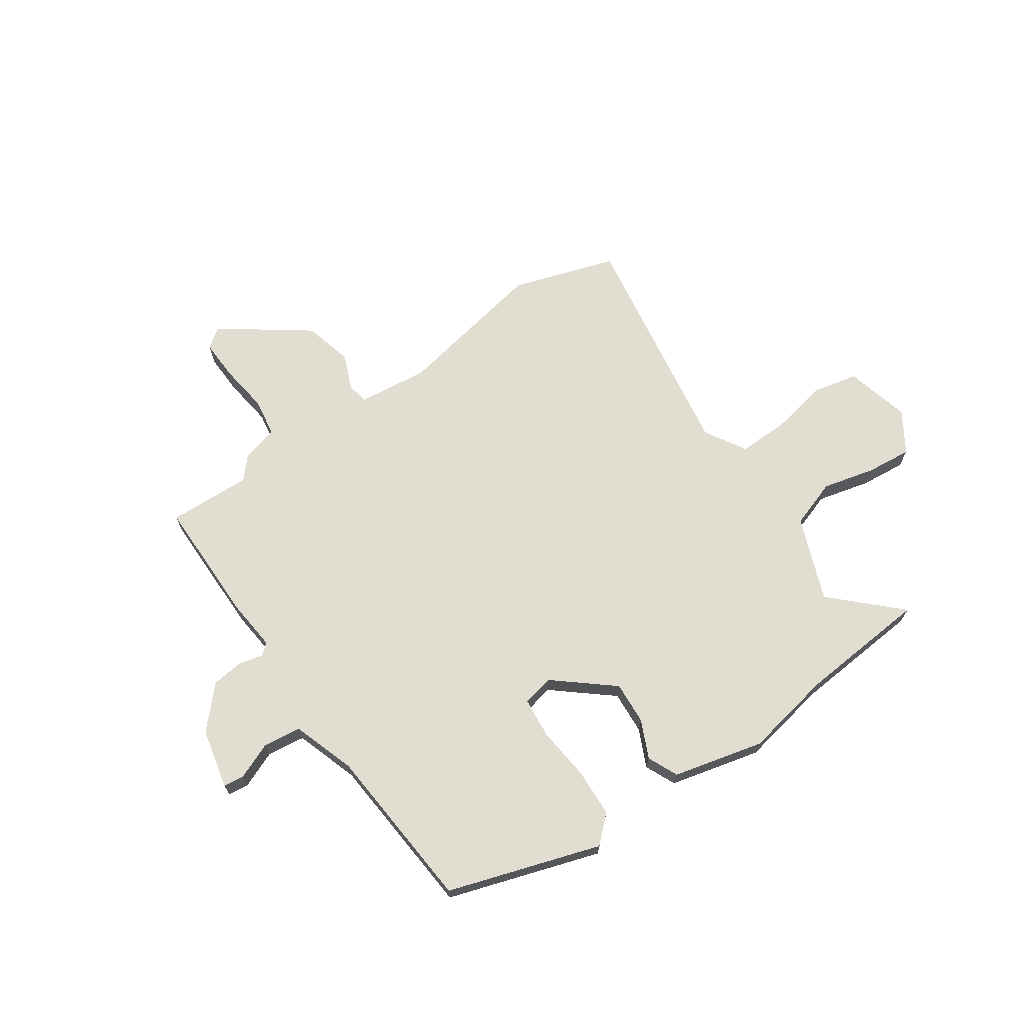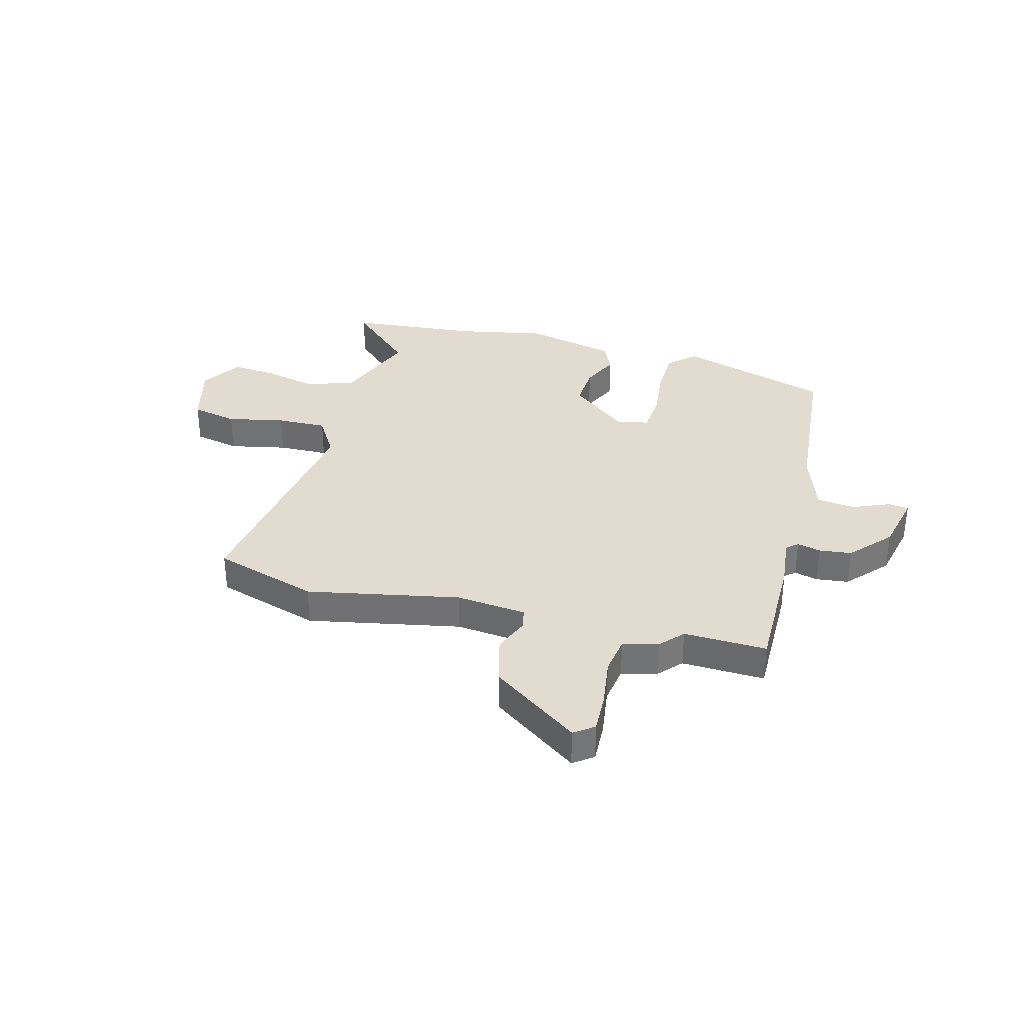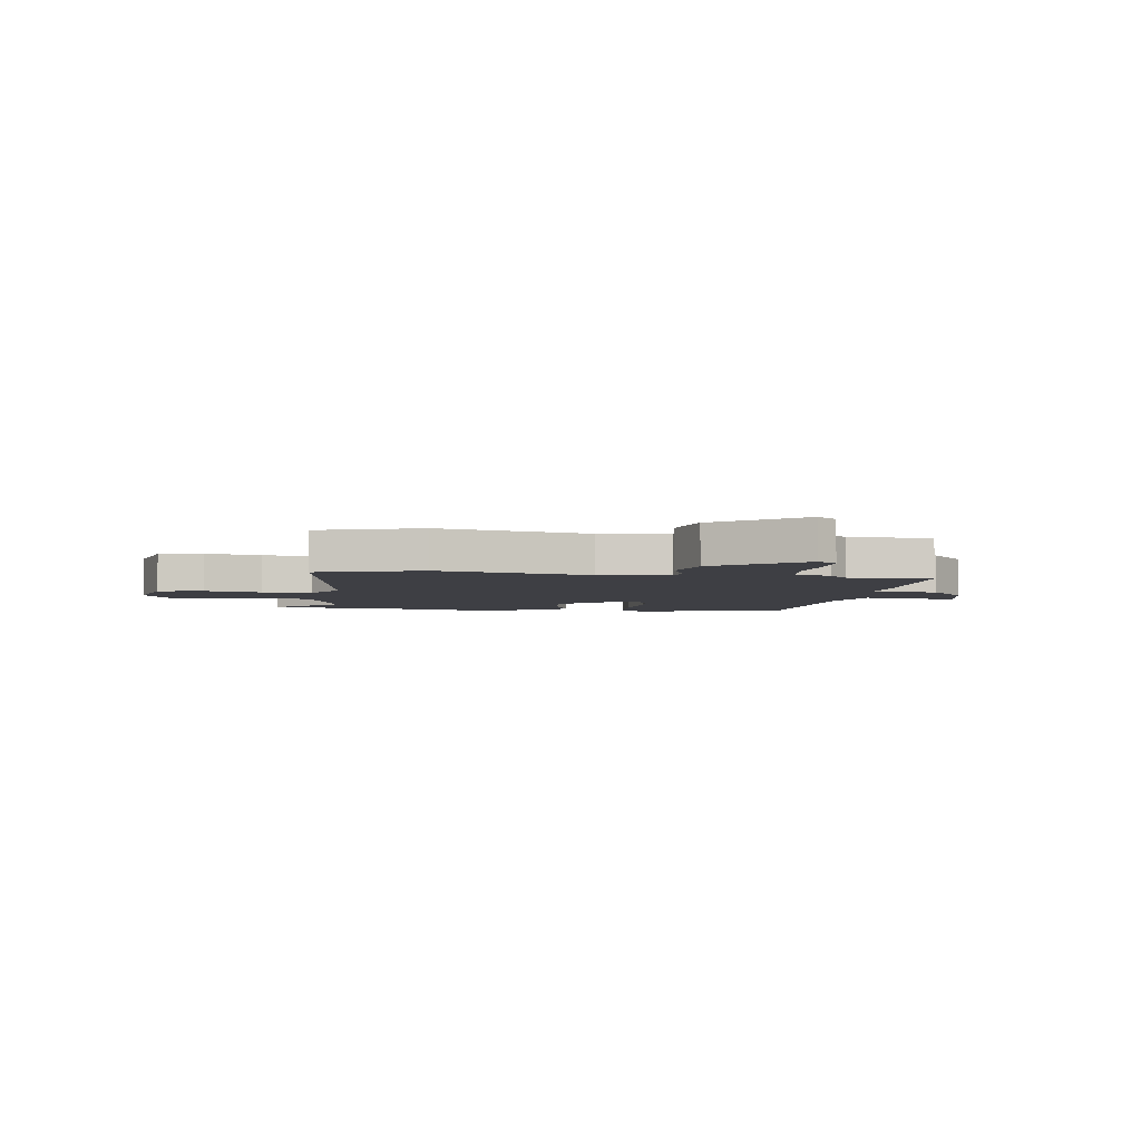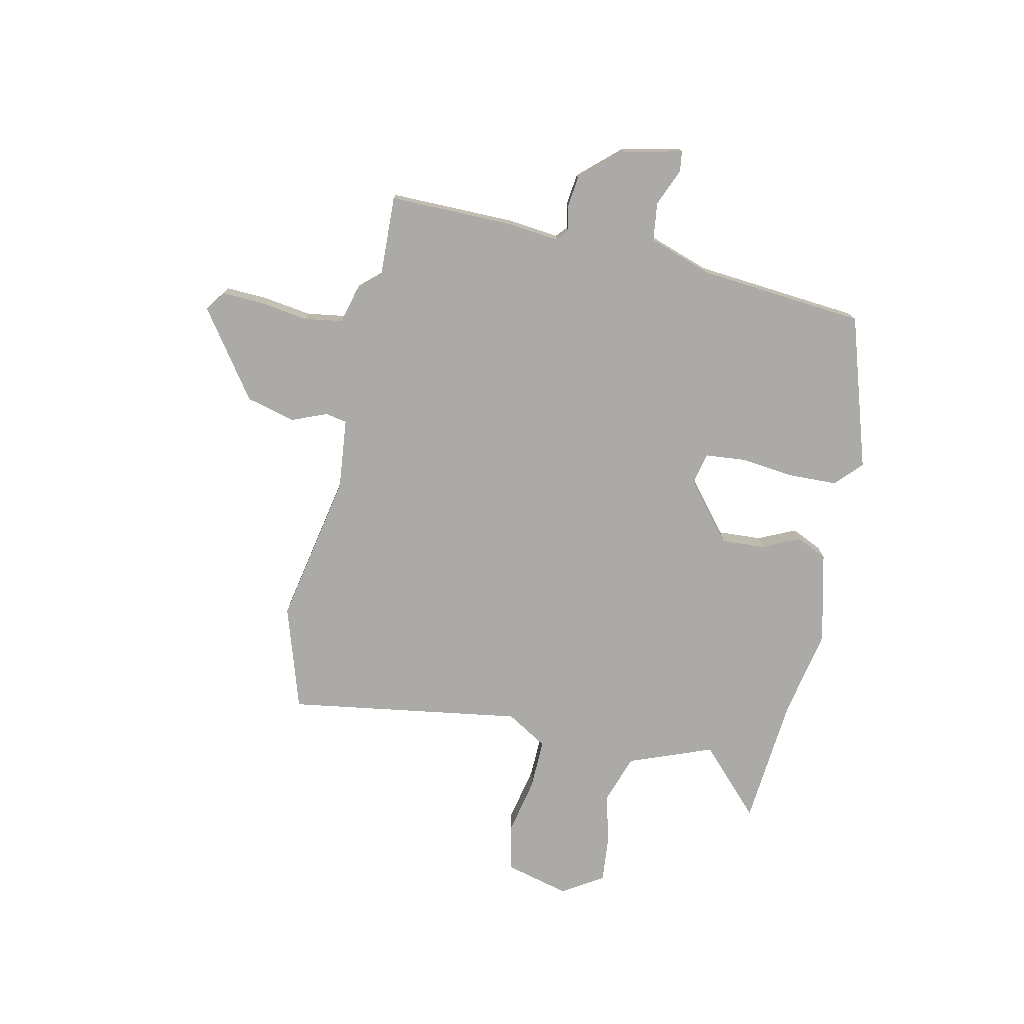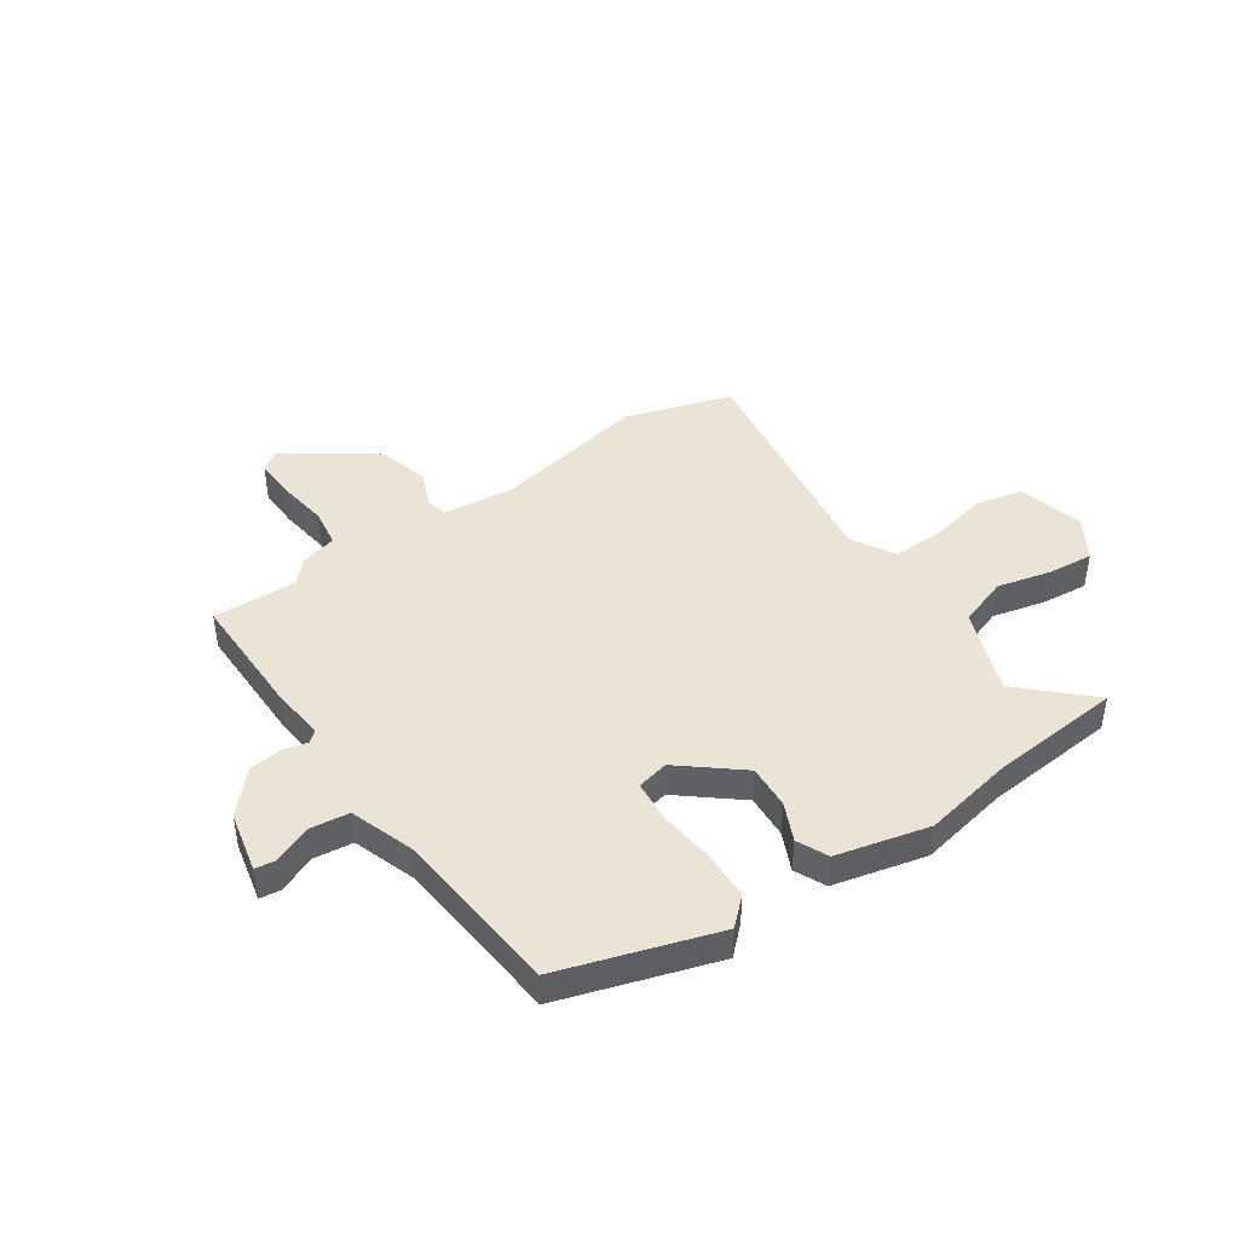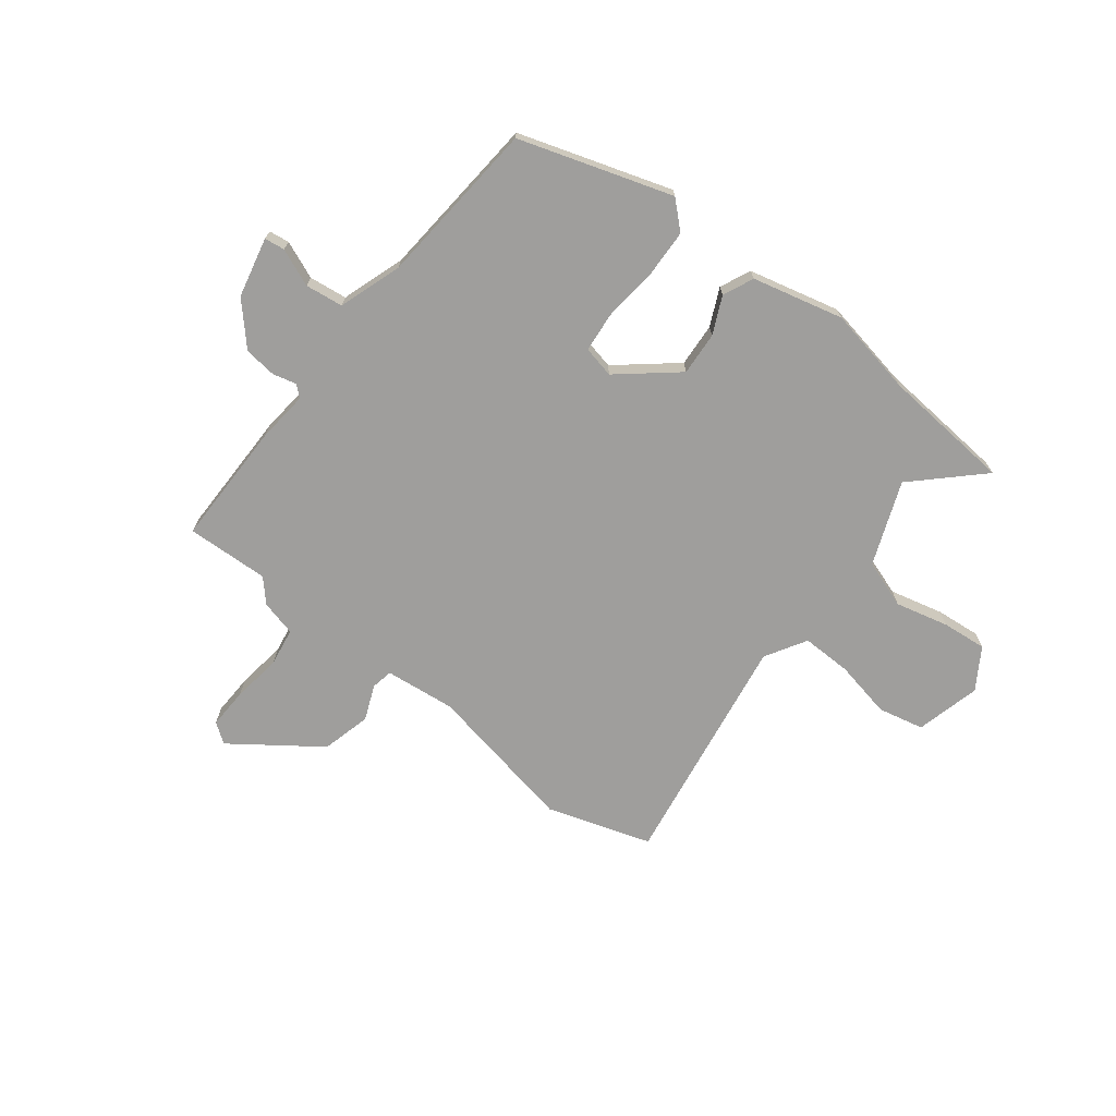
<metadata>
{"format":"obj","ext":"obj","renderer":"f3d","projection":"perspective","resolution":1024,"background":"white","views":[{"elev":68.6,"azim":-34.3,"up":"+Y"},{"elev":34.2,"azim":-165.3,"up":"+Y"},{"elev":-4.4,"azim":171.5,"up":"+Y"},{"elev":-75.9,"azim":-102.3,"up":"+Y"},{"elev":43.6,"azim":-34.5,"up":"+Y"},{"elev":-71.0,"azim":-37.6,"up":"+Y"}]}
</metadata>
<code>
v 0.543 0.07 -0.486
v 0.348 0.07 -0.548
v 0.064 0.07 -0.493
v -0.068 0.07 -0.507
v -0.076 0.07 -0.547
v -0.049 0.07 -0.613
v -0.073 0.07 -0.705
v -0.235 0.07 -0.821
v -0.272 0.07 -0.794
v -0.269 0.07 -0.718
v -0.256 0.07 -0.626
v -0.267 0.07 -0.554
v -0.334 0.07 -0.537
v -0.372 0.07 -0.495
v -0.527 0.07 -0.501
v -0.526 0.07 -0.267
v -0.516 0.07 -0.171
v -0.537 0.07 -0.153
v -0.581 0.07 -0.164
v -0.642 0.07 -0.157
v -0.71 0.07 -0.082
v -0.735 0.07 0.03
v -0.697 0.07 0.035
v -0.627 0.07 0.006
v -0.556 0.07 0.015
v -0.516 0.07 0.133
v -0.489 0.07 0.443
v -0.204 0.07 0.534
v -0.155 0.07 0.488
v -0.152 0.07 0.397
v -0.163 0.07 0.296
v -0.156 0.07 0.221
v -0.097 0.07 0.208
v 0.011 0.07 0.297
v 0.006 0.07 0.378
v -0.026 0.07 0.448
v 0 0.07 0.505
v 0.17 0.07 0.546
v 0.336 0.07 0.514
v 0.579 0.07 0.493
v 0.458 0.07 0.377
v 0.518 0.07 0.221
v 0.608 0.07 0.19
v 0.707 0.07 0.214
v 0.791 0.07 0.222
v 0.839 0.07 0.146
v 0.808 0.07 0.025
v 0.722 0.07 0.006
v 0.615 0.07 0.028
v 0.521 0.07 0.03
v 0.475 0.07 -0.047
v 0.543 0 -0.486
v 0.348 0 -0.548
v 0.064 0 -0.493
v -0.068 0 -0.507
v -0.076 0 -0.547
v -0.049 0 -0.613
v -0.073 0 -0.705
v -0.235 0 -0.821
v -0.272 0 -0.794
v -0.269 0 -0.718
v -0.256 0 -0.626
v -0.267 0 -0.554
v -0.334 0 -0.537
v -0.372 0 -0.495
v -0.527 0 -0.501
v -0.526 0 -0.267
v -0.516 0 -0.171
v -0.537 0 -0.153
v -0.581 0 -0.164
v -0.642 0 -0.157
v -0.71 0 -0.082
v -0.735 0 0.03
v -0.697 0 0.035
v -0.627 0 0.006
v -0.556 0 0.015
v -0.516 0 0.133
v -0.489 0 0.443
v -0.204 0 0.534
v -0.155 0 0.488
v -0.152 0 0.397
v -0.163 0 0.296
v -0.156 0 0.221
v -0.097 0 0.208
v 0.011 0 0.297
v 0.006 0 0.378
v -0.026 0 0.448
v 0 0 0.505
v 0.17 0 0.546
v 0.336 0 0.514
v 0.579 0 0.493
v 0.458 0 0.377
v 0.518 0 0.221
v 0.608 0 0.19
v 0.707 0 0.214
v 0.791 0 0.222
v 0.839 0 0.146
v 0.808 0 0.025
v 0.722 0 0.006
v 0.615 0 0.028
v 0.521 0 0.03
v 0.475 0 -0.047
f 47 48 49
f 46 47 49
f 45 46 49
f 44 45 49
f 43 44 49
f 42 43 49 50
f 41 42 50 51
f 39 40 41
f 39 41 51
f 38 39 51
f 37 38 51
f 36 37 51
f 35 36 51
f 29 30 31
f 28 29 31
f 27 28 31
f 26 27 31
f 25 26 31 32
f 22 23 24
f 21 22 24
f 20 21 24
f 19 20 24
f 18 19 24
f 17 18 24 25
f 14 15 16 17
f 25 32 33
f 17 25 33
f 14 17 33
f 13 14 33
f 12 13 33
f 9 10 11
f 8 9 11
f 7 8 11
f 6 7 11
f 5 6 11
f 12 33 34
f 11 12 34
f 5 11 34
f 4 5 34
f 1 2 3
f 51 1 3
f 35 51 3
f 34 35 3
f 3 4 34
f 100 99 98
f 100 98 97
f 100 97 96
f 100 96 95
f 100 95 94
f 101 100 94 93
f 102 101 93 92
f 92 91 90
f 102 92 90
f 102 90 89
f 102 89 88
f 102 88 87
f 102 87 86
f 82 81 80
f 82 80 79
f 82 79 78
f 82 78 77
f 83 82 77 76
f 75 74 73
f 75 73 72
f 75 72 71
f 75 71 70
f 75 70 69
f 76 75 69 68
f 68 67 66 65
f 84 83 76
f 84 76 68
f 84 68 65
f 84 65 64
f 84 64 63
f 62 61 60
f 62 60 59
f 62 59 58
f 62 58 57
f 62 57 56
f 85 84 63
f 85 63 62
f 85 62 56
f 85 56 55
f 54 53 52
f 54 52 102
f 54 102 86
f 54 86 85
f 85 55 54
f 1 52 53 2
f 2 53 54 3
f 3 54 55 4
f 4 55 56 5
f 5 56 57 6
f 6 57 58 7
f 7 58 59 8
f 8 59 60 9
f 9 60 61 10
f 10 61 62 11
f 11 62 63 12
f 12 63 64 13
f 13 64 65 14
f 14 65 66 15
f 15 66 67 16
f 16 67 68 17
f 17 68 69 18
f 18 69 70 19
f 19 70 71 20
f 20 71 72 21
f 21 72 73 22
f 22 73 74 23
f 23 74 75 24
f 24 75 76 25
f 25 76 77 26
f 26 77 78 27
f 27 78 79 28
f 28 79 80 29
f 29 80 81 30
f 30 81 82 31
f 31 82 83 32
f 32 83 84 33
f 33 84 85 34
f 34 85 86 35
f 35 86 87 36
f 36 87 88 37
f 37 88 89 38
f 38 89 90 39
f 39 90 91 40
f 40 91 92 41
f 41 92 93 42
f 42 93 94 43
f 43 94 95 44
f 44 95 96 45
f 45 96 97 46
f 46 97 98 47
f 47 98 99 48
f 48 99 100 49
f 49 100 101 50
f 50 101 102 51
f 51 102 52 1

</code>
